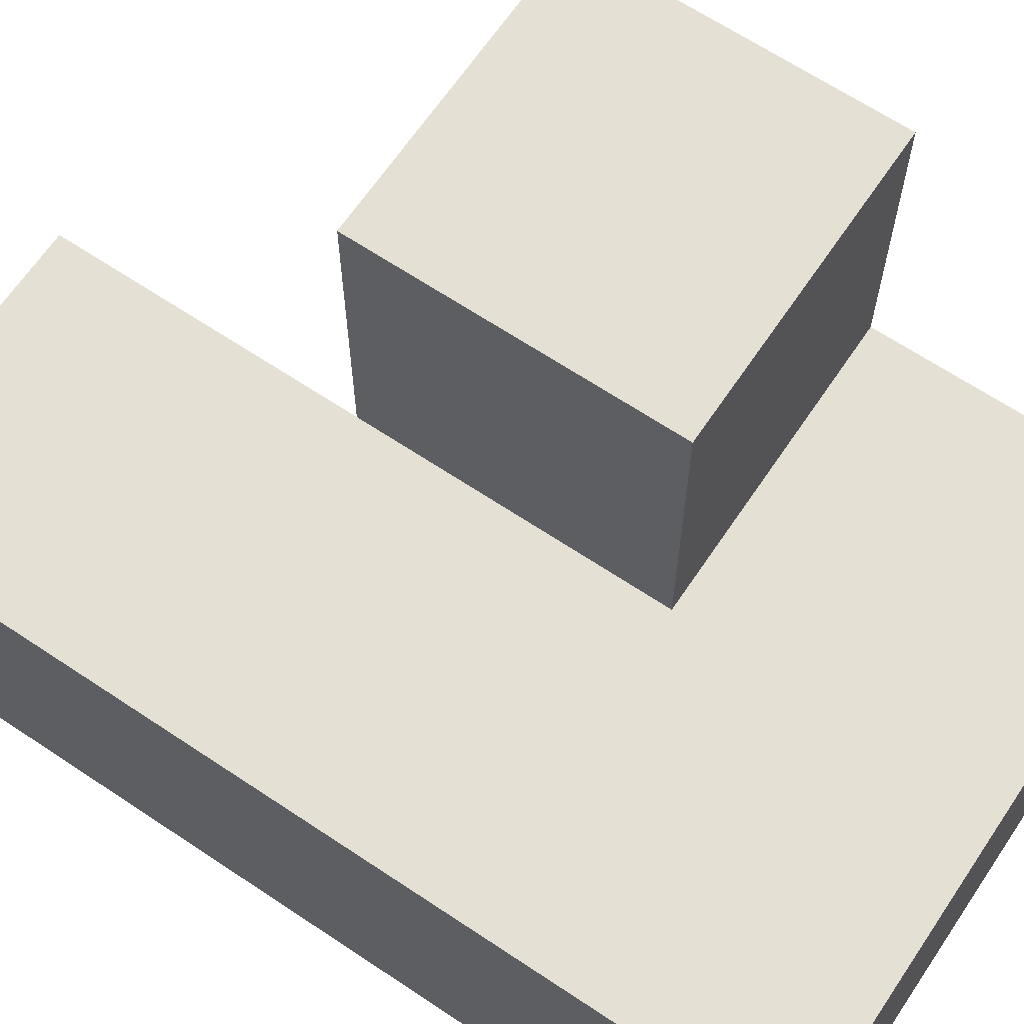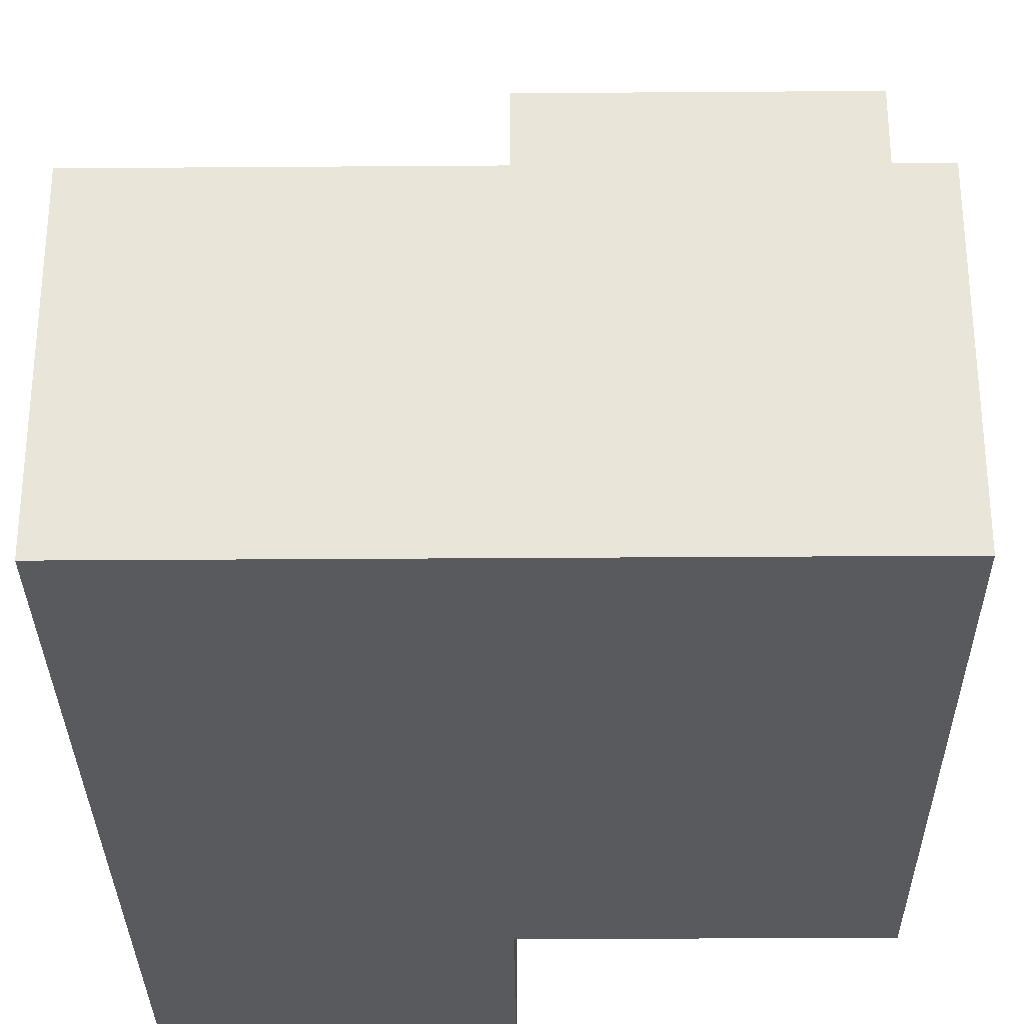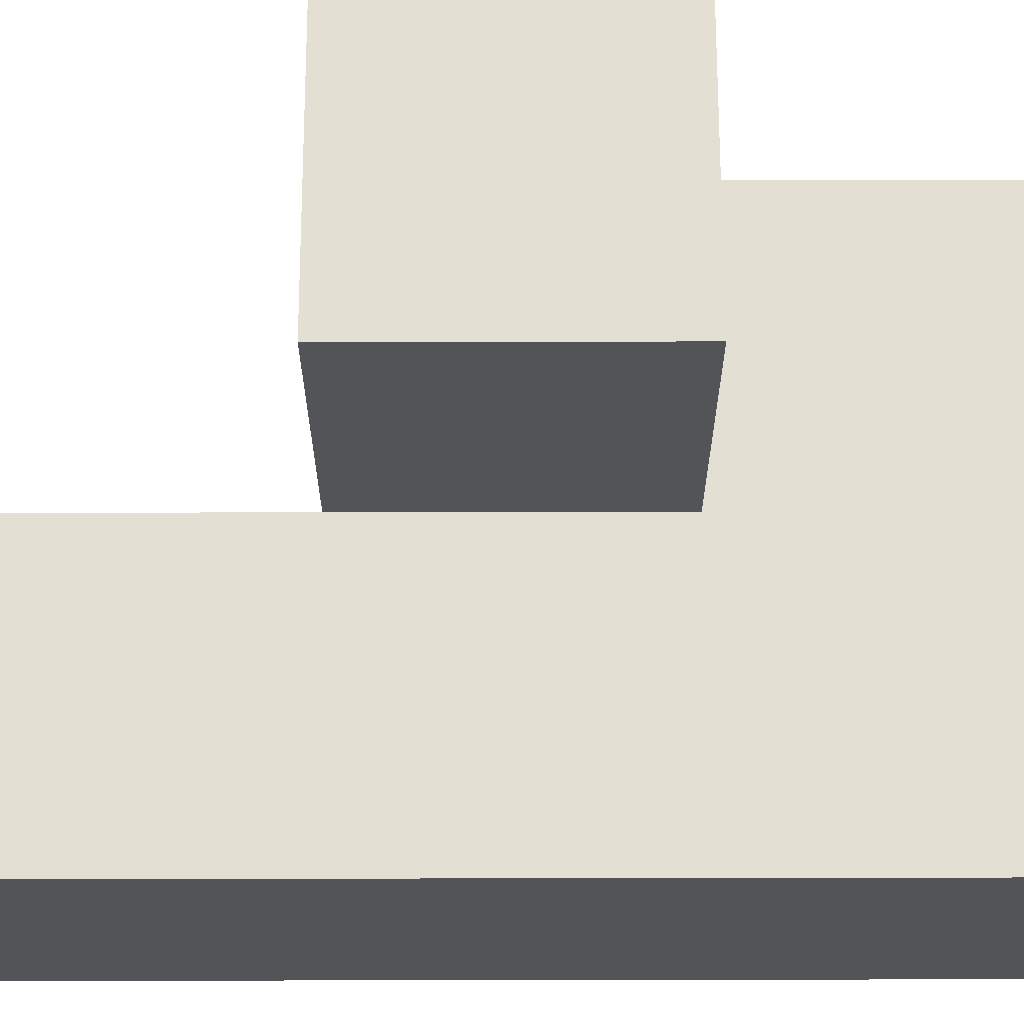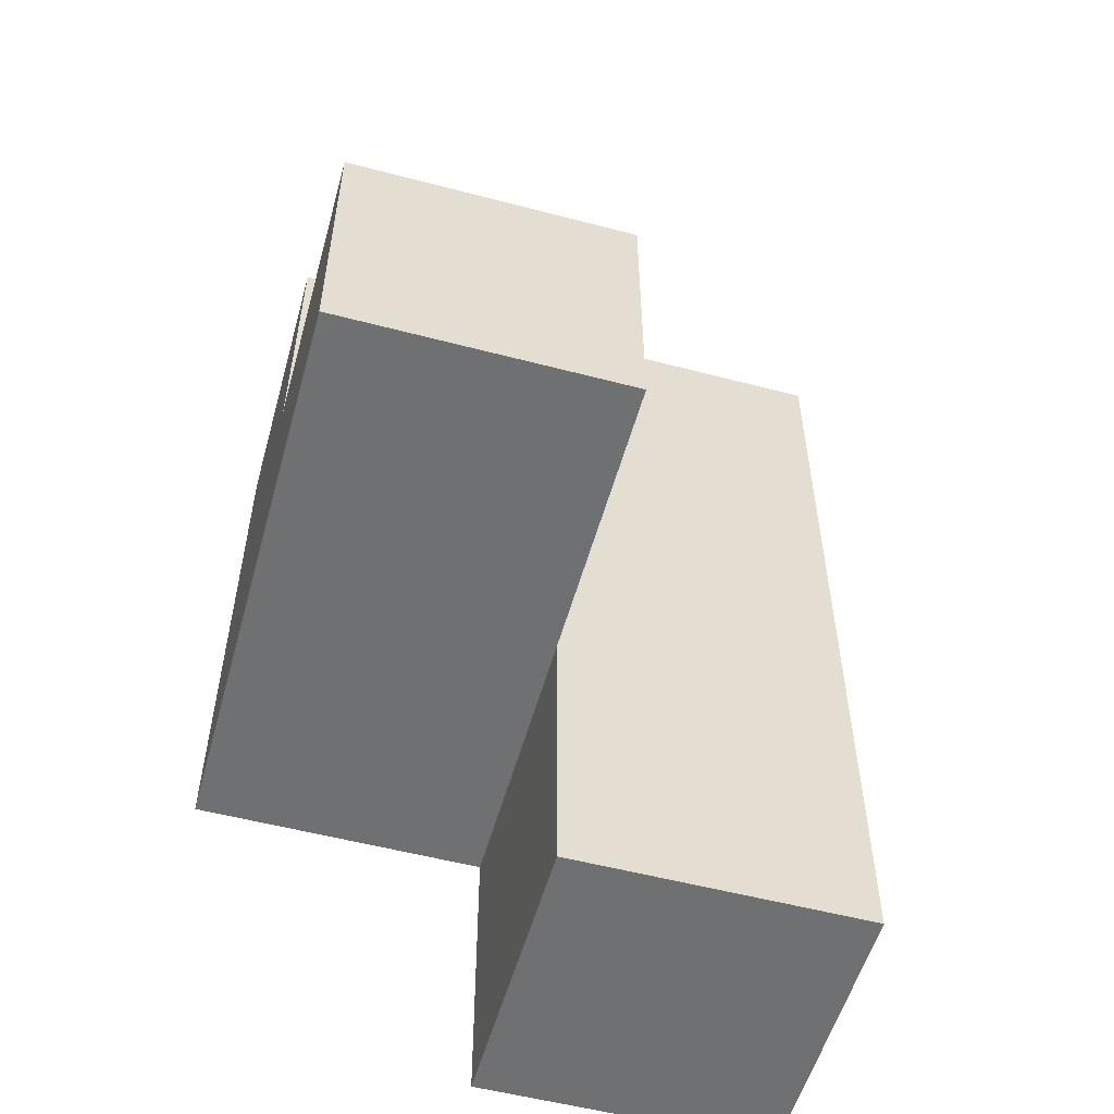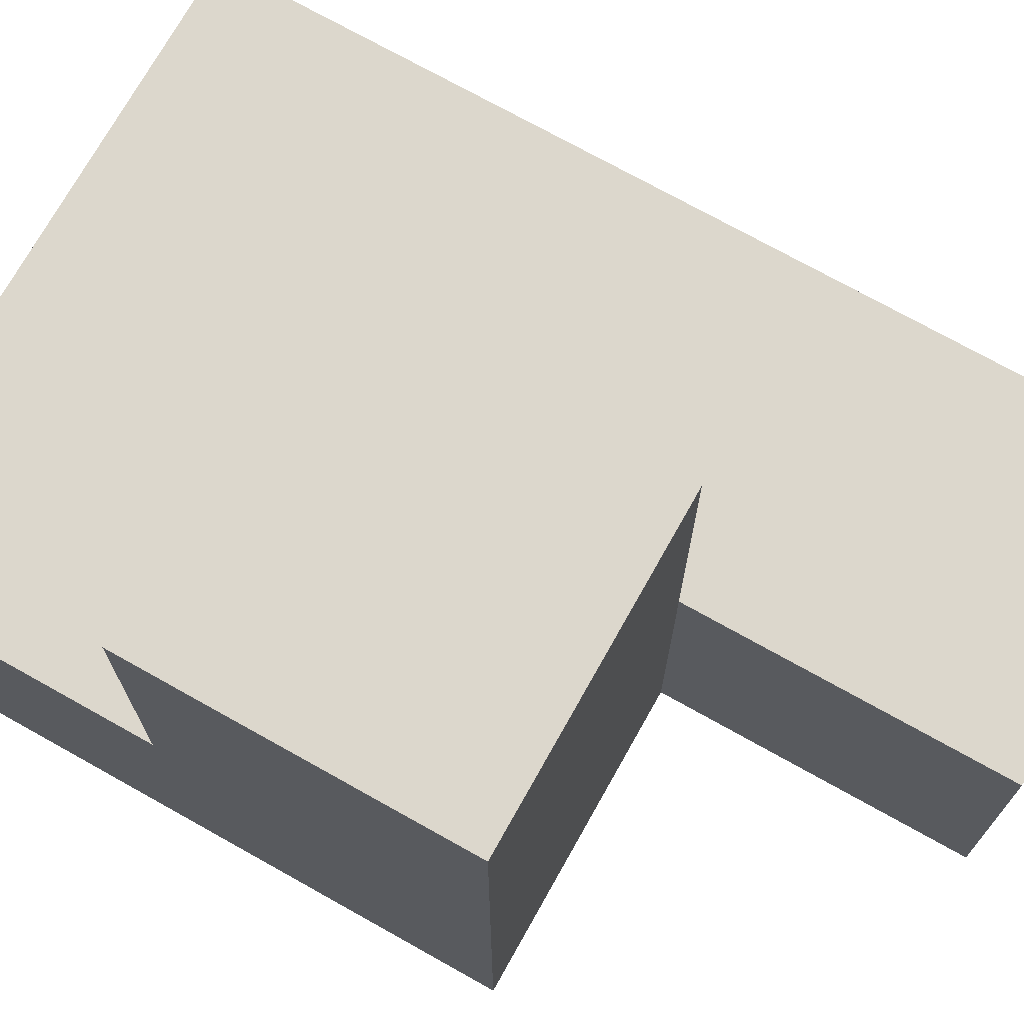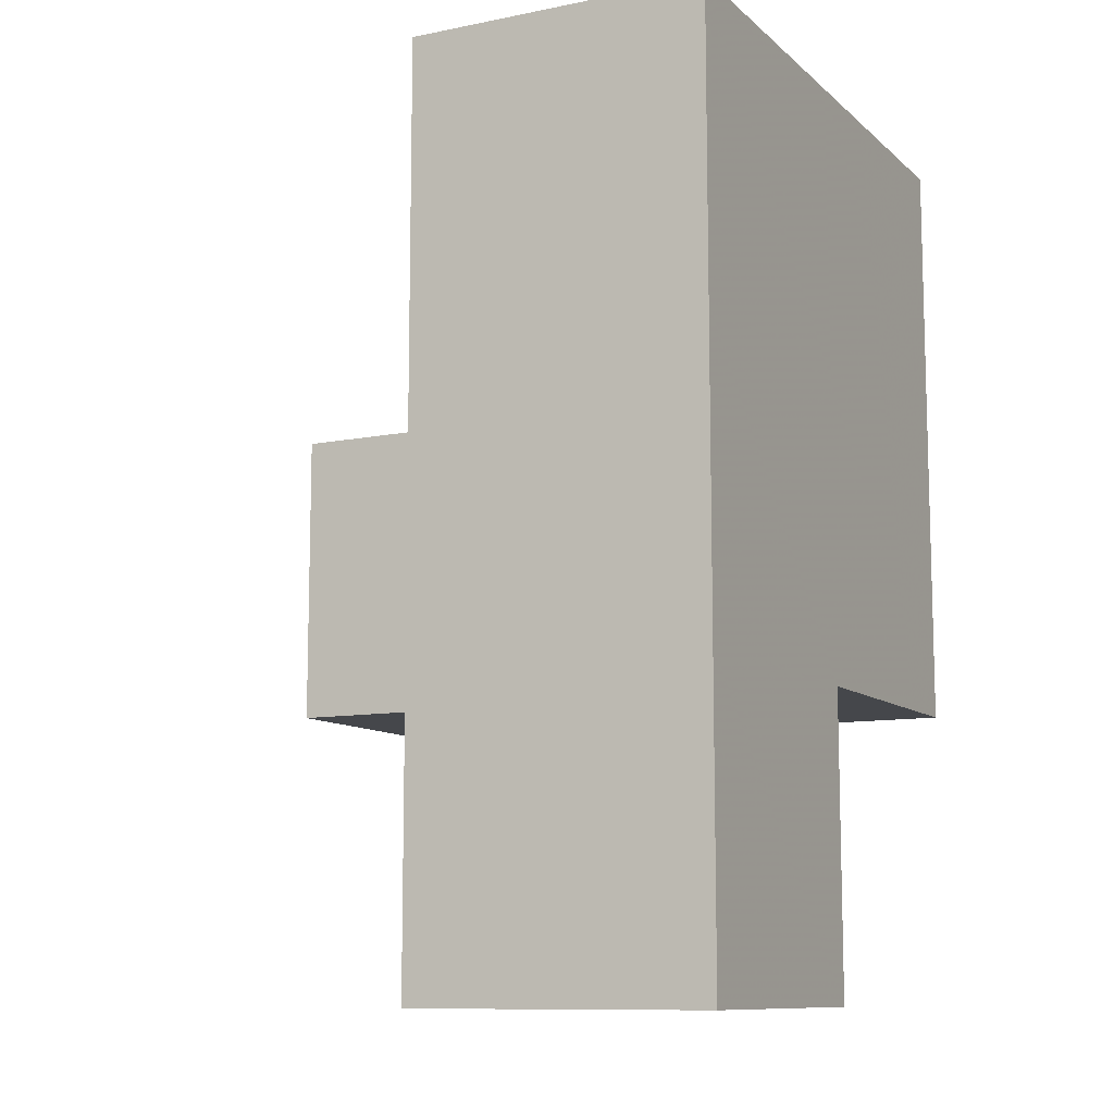
<metadata>
{"format":"obj","ext":"obj","renderer":"f3d","projection":"perspective","resolution":1024,"background":"white","views":[{"elev":65.6,"azim":123.9,"up":"+Z"},{"elev":-30.7,"azim":-179.4,"up":"+Z"},{"elev":66.6,"azim":89.9,"up":"+Z"},{"elev":-54.9,"azim":-15.5,"up":"+Y"},{"elev":72.9,"azim":-60.7,"up":"+Z"},{"elev":-10.3,"azim":117.0,"up":"+Y"}]}
</metadata>
<code>
v 2.01 1.996 1.997
v 3.99 0.01615 1.007
v 2.01 1.006 2.987
v 3.99 1.996 1.007
v 3 1.996 1.007
v 3 1.006 1.997
v 3 2.986 1.997
v 3.99 1.006 1.997
v 3.99 2.986 1.997
v 2.01 1.006 1.997
v 2.01 1.996 1.007
v 3 1.006 1.007
v 3 2.986 1.007
v 3 1.996 2.987
v 3.99 2.986 1.007
v 2.01 2.986 1.997
v 3.99 1.006 1.007
v 3 0.01615 1.997
v 3.99 0.01615 1.997
v 3.99 1.996 1.997
v 2.01 1.996 2.987
v 2.01 1.006 1.007
v 3 1.006 2.987
v 3 1.996 1.997
v 2.01 2.986 1.007
v 3 0.01615 1.007
f 12 22 5
f 11 5 22
f 22 12 10
f 6 10 12
f 11 22 1
f 10 1 22
f 5 11 13
f 25 13 11
f 1 24 16
f 7 16 24
f 13 25 7
f 16 7 25
f 25 11 16
f 1 16 11
f 17 12 4
f 5 4 12
f 6 8 24
f 20 24 8
f 17 4 8
f 20 8 4
f 3 23 21
f 14 21 23
f 10 6 3
f 23 3 6
f 24 1 14
f 21 14 1
f 1 10 21
f 3 21 10
f 6 24 23
f 14 23 24
f 2 26 17
f 12 17 26
f 18 19 6
f 8 6 19
f 26 2 18
f 19 18 2
f 12 26 6
f 18 6 26
f 2 17 19
f 8 19 17
f 4 5 15
f 13 15 5
f 24 20 7
f 9 7 20
f 15 13 9
f 7 9 13
f 4 15 20
f 9 20 15

</code>
